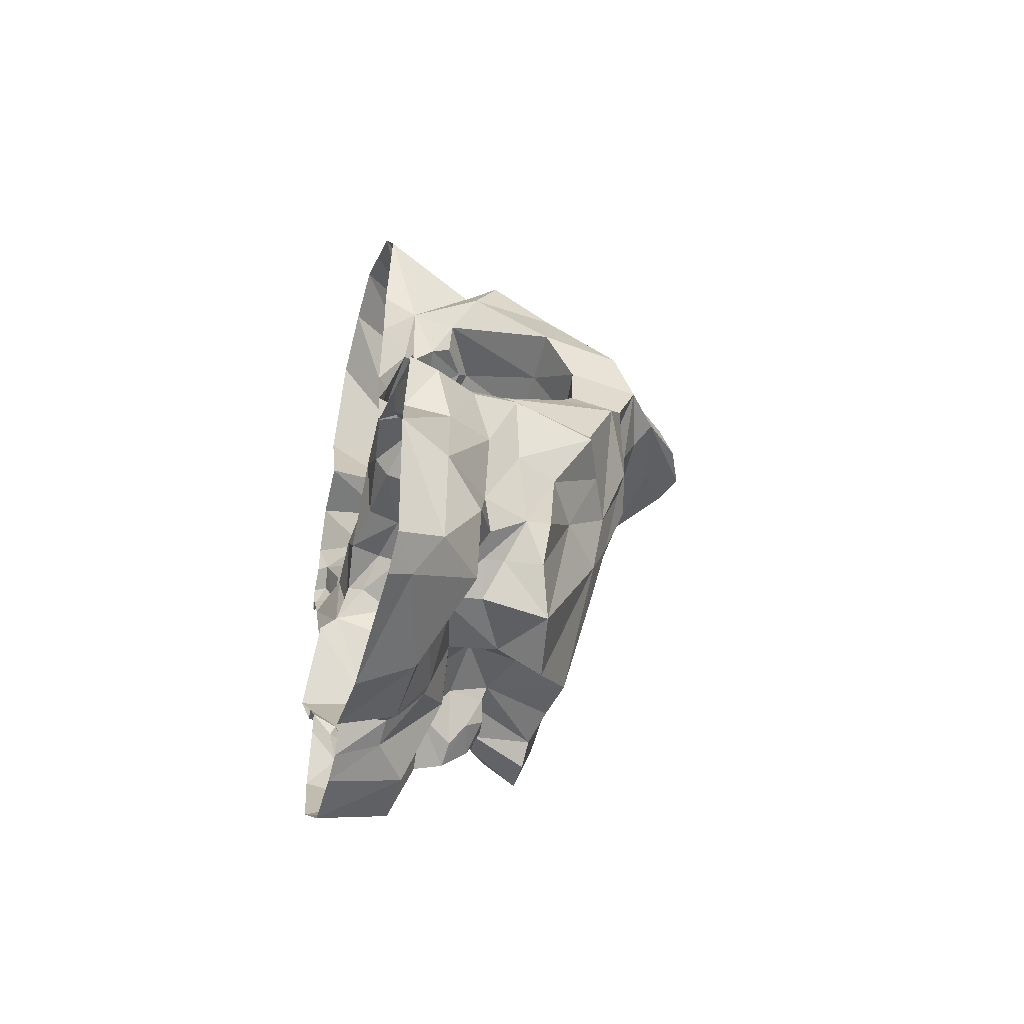
<metadata>
{"format":"obj","ext":"obj","renderer":"f3d","projection":"perspective","resolution":1024,"background":"white","views":[{"elev":-50.2,"azim":73.8,"up":"+Z"}]}
</metadata>
<code>
v 4.895 2.273 17.31
v 6.155 -0.08788 18.95
v 5.442 2.856 23.48
v 5.442 0 25.07
v 4.862 0.4216 7.249
v 6.586 -0.05081 8.033
v 4.463 0.9461 12.62
v 5.442 0 12.53
v 5.798 7.084 -20.2
v 10.64 5.88 -21.88
v 10.68 5.077 -20.29
v 14.94 6.834 -17.72
v 14.83 7.844 -16.57
v 18.77 0.2279 -1.837
v 17.96 0.6166 -2.561
v 13.25 0.06179 0.8486
v 11.75 0.471 -0.3611
v 5.98 1.909 6.683
v 7.877 2.236 5.149
v 7.73 -0.103 3.535
v -13.92 5.803 22.46
v -13.41 7.049 24.09
v -13.9 7.724 28.09
v -14.25 9.332 28.55
v -10.53 12.42 -12.63
v -11.75 13.29 -12.77
v -12.54 12.98 -7.331
v -13.9 13 -6.988
v -11.17 13.43 -1.428
v -12.89 11.84 -2.134
v -14.4 12.37 -6.843
v -12.79 11.96 -11.86
v 1.986 17.55 -18
v 5.844 14.47 -21.31
v 2.117 13.56 -16.23
v 5.837 10.98 -19.42
v 2.575 9.555 -15.95
v 2.366 7.853 -17.93
v 14.85 16.25 -2.236
v 16.08 9.527 -1.258
v 14.15 16.39 -1.029
v 14.81 8.88 0.6921
v 12.72 18.97 5.377
v 11.87 14.85 6.475
v 10.16 20.69 9.009
v 10.16 16.3 9.549
v 9.57 22.38 13.11
v 9.57 16.68 13.96
v 9.921 20.56 17.17
v 9.921 14.19 18.32
v 7.826 15.09 23.79
v 7.644 18.08 22.35
v 10.44 8.467 -19.27
v 12.78 7.879 -17.36
v 12.54 9.575 -16.85
v 14.87 10.68 -14.42
v -10.47 9.853 33.14
v -6.304 13.94 29.72
v -5.729 9.84 34.55
v -2.042 14.54 31.31
v 0.2101 9.295 31.88
v 2.072 11.99 30.53
v 5.442 7.724 28.09
v 7.252 10.1 28.15
v 14.94 12.59 -14.22
v 13.6 13.37 -7.253
v 14.85 10.13 -6.742
v 16.29 7.249 -7.268
v 17.27 5.69 -3.097
v 18.61 3.495 -8.562
v 19.38 2.176 -4.018
v 18.25 -0.1195 -7.996
v 19.85 -0.1799 -3.76
v -7.153 12.97 -1.612
v -10.68 20.07 3.205
v -5.285 18.75 2.906
v -9.397 19.74 9.489
v -4.743 18.97 9.515
v -8.508 19.31 13.93
v -2.025 18.14 12.7
v -7.618 16.39 18.38
v -3.458 14.37 18.27
v -5.734 9.018 21.62
v -10.34 8.018 21.99
v -1.38 9.06 -17.52
v -2.377 7.005 -19.96
v 1.549 7.746 -22.11
v 4.268 5.682 -24.26
v 1.623 3.036 -27.86
v 3.665 3.035 -27.18
v 1.462 -0.2115 -29.62
v 3.771 -0.5218 -27.81
v -0.5108 -0.1977 -30.43
v -1.48 5.491 -28.01
v -5.825 5.45 -27.89
v -6.065 7.451 -22.22
v -10.39 5.089 -22.58
v -9.333 6.961 -18.23
v -13.29 5.874 -14.27
v -12.67 2.223 -16.69
v -12.81 0.03158 -19.74
v -10.4 -0.2019 -25.22
v -4.257 -0.2211 -30.85
v -10.13 7.43 32.11
v -5.649 7.095 33.23
v -0.09063 8.078 30.6
v -13.26 2.812 -13.8
v -14.28 2.31 -11.43
v -16.59 5.225 -5.666
v -17.46 -0.4106 -6.209
v -16.71 0.2595 -8.578
v 16.62 3.978 -2.019
v -13.9 0 0
v -13.9 1.39 1.743
v -17.52 0.5603 2.168
v -16.01 1.657 3.594
v -21.47 0.5603 10.29
v -18.06 1.927 11.21
v -21.75 2.176 13.06
v -22.51 0.4037 12.68
v 5.957 3.482 4.751
v 4.599 3.206 6.59
v -12.11 18.6 -11.18
v -12.91 18.6 -10.78
v -13.47 14.96 -8.341
v -13.41 19.22 -9.178
v -13.42 14.83 -7.346
v -13.18 15.74 -6.579
v -12.58 19.7 -7.655
v -11.87 19.83 -7.075
v 13.38 12.43 -17.26
v 10.85 13.51 -20.4
v -15.99 0 25.13
v -18.41 0 32.12
v -14.83 -0.07141 40.72
v -12.87 3.831 35.42
v -10.11 -0.04943 43.98
v -9.064 5.538 37.19
v -5.342 -0.06591 44.98
v -4.229 5.605 37.24
v -1.131 -0.01236 41.95
v -1.31 2.487 37.49
v 2.399 0.1442 39.82
v 1.839 1.454 38.48
v 7.329 -0.08376 31.66
v -2.915 5.548 33.92
v 0.4449 1.196 7.338
v 0.6578 2.242 5.324
v -4.879 1.972 6.624
v -5.027 4.648 6.072
v -8.93 1.387 6.225
v -9.541 3.948 6.341
v -13.02 2.046 5.04
v -12.03 3.245 4.131
v -12.62 5.881 2.862
v -12.67 9.347 -1.401
v -11.39 7.962 0.9283
v -6.987 9.932 -1.009
v -7.463 9.883 1.847
v -2.452 8.327 1.144
v -3.363 8.144 2.501
v 2.339 7.326 0.7951
v 1.2 7.158 3.581
v 6.319 7.746 -0.3804
v 7.529 6.564 3.047
v 10.8 4.788 -0.08651
v 10.65 3.3 0.5397
v 0.9393 4.464 4.575
v -3.621 7.275 3.984
v 0.368 1.085 13.02
v 0.6262 1.977 17.06
v -13.9 3.79 17.95
v -13.9 1.806 12.41
v -9.046 2.945 17.06
v -8.308 2.505 13.69
v -4.19 2.1 16.18
v -4.229 1.332 12.41
v -24.04 0.6646 13.18
v -23.04 2.041 13.86
v -21.44 2.311 15.6
v -23.75 2.245 15.47
v -22.75 1.347 18.39
v -24.59 1.652 17.28
v -23.38 0.5671 18.44
v -25.3 0.6921 17.38
v -25.25 0.7044 14.77
v -11.09 12 27.54
v -11.11 9.814 23.17
v -7.297 14.46 25.76
v -6.426 18.07 22.45
v -8.161 22.76 17.18
v -8.779 25.34 13.06
v -9.397 24.14 8.949
v -10.7 22.2 2.435
v -11.54 20.01 -2.891
v -3.53 15.63 27.06
v -2.577 20.44 23.68
v 0.1318 16.08 27.4
v 0.8884 20.85 23.17
v 3.812 16.67 25.78
v 4.264 18.73 22.58
v 4.049 22.05 20.03
v 6.59 23.35 16.78
v 6.738 24.98 12.93
v 4.942 23.89 11.95
v 5.513 22.66 8.998
v 1.633 22.61 8.814
v 1.494 24.14 11.95
v -6.391 24.32 8.694
v -5.55 25.67 13.01
v -5.578 24.83 16.89
v -3.25 22.43 21.05
v 1.169 21.76 21.68
v -11.46 -0.1387 -15.16
v -12.39 1.512 -14.14
v -12.29 1.891 -13.28
v -12.99 1.597 -12.26
v -13.77 -0.2046 -10.38
v -11.94 -0.103 -12.66
v 11.21 10.1 -0.3529
v 7.602 11.32 -1.401
v 8.128 15.61 5.552
v 4.563 17.44 9.568
v 5.049 17.34 13.95
v 5.475 14.36 17.97
v 6.145 6.319 21.88
v 1.763 8.864 21.12
v 1.029 14.52 17.63
v -0.8706 8.331 20.67
v 0.53 18 13.94
v -0.08926 18.21 9.541
v -0.9035 16.06 4.364
v 1.947 16.25 3.96
v -1.184 14.02 -0.7827
v 2.908 11.84 -1.408
v -11.62 18.06 -13.87
v -12.13 17.25 -15.99
v -11.23 14.54 -15.13
v -9.951 16.86 -18.23
v -9.583 13.05 -15.61
v -5.167 12.48 -15.09
v -7.581 12.77 -15.88
v -5.652 16.87 -17.18
v -7.293 16.8 -18.49
v 22.02 -0.9104 -14.73
v 20.49 3.013 -15.97
v 16.23 6.987 -14.47
v 18.54 6.109 -18.94
v 16.24 6.499 -23.81
v 10.54 4.544 -24.49
v 5.384 5.825 -24.2
v 4.788 3.529 -27.7
v 4.873 -0.8225 -29.75
v 10.59 3.529 -28.2
v 10.56 -0.7717 -31.18
v 18.85 1.145 -27.88
v 19.69 -0.7209 -29.28
v 21.93 -0.6385 -27.3
v 20.31 3.014 -24.89
v 3.828 28.1 13.66
v 4.062 26.87 16.26
v 2.741 25.67 19.04
v 0.3158 25.57 20.27
v -2.343 26.56 18.75
v -3.215 27.98 16.37
v -1.662 28.65 13.72
v 0.7923 29.52 13.74
v 0.655 29.23 16.24
v -14.72 10.54 -6.374
v -12.02 10.53 -13.06
v -9.137 9.939 -16.73
v -8.054 11.52 -15.58
v -23.53 0.5603 21.46
v -19.94 4.107 19.5
v -20.87 0.2801 24.61
v -17.2 5.636 21.51
v -15.36 4.126 16.99
v -19.51 3.278 15.62
v 0.9255 26.4 13.22
v -10.98 19.34 -9.149
v -9.769 18.3 -14.16
v -2.994 19.48 -8.143
v -2.23 17.33 -16.99
v 1.767 19.19 -8.153
v 4.059 19.46 -9.008
v 6.529 18.89 -8.161
v 10.01 15.75 -7.675
v 10.88 17.95 -2.057
v 7.617 19.51 -3.087
v 5.196 20.52 -3.826
v 2.93 20.1 -3.069
v -1.756 20.68 -3.051
v -7.952 20.55 -2.929
v -8.331 18.85 -8.364
v -9.305 23.04 1.925
v -1.145 22.21 2.992
v 4.29 22.67 2.734
v 6.193 21.55 2.689
v 8.464 21.38 2.636
v 8.01 21.09 8.985
v -2.293 12.36 -15.32
v -8.564 5.71 5.02
v 4.275 3.241 18.08
v 4.581 4.916 19.65
v 4.893 6.383 20.06
v 2.315 8.022 20.18
v -0.9983 7.145 18.47
v -8.039 8.098 20.37
v -10.84 7.624 20.78
v -12.05 6.259 20.31
v -12.69 5.062 18.36
v -9.331 4.46 17.69
v -4.541 3.99 17.28
v 0.3048 3.275 17
v 0.942 5.435 18.96
v -3.852 5.441 17.19
v -8.729 6.529 19.61
v -15.24 2.365 5.154
v -14.5 2.301 5.127
v -7.157 12.02 -17.06
v -8.012 11.02 -18.33
v -7.835 9.42 -19.5
v -5.892 9.667 -21.47
v -4.087 9.778 -20.61
v -3.142 10.92 -19.23
v -5.793 11.68 -19.66
v -5.717 12.74 -17.14
v -3.708 12.37 -17.94
v -2.664 12.06 -16.48
v 8.033 8.036 24.32
o C1SNICEARCH
f 3 2 1
f 4 2 3
f 4 4 3
f 5 4 4
f 5 5 4
f 6 5 5
f 7 6 5
f 8 6 7
f 1 8 7
f 2 8 1
f 2 2 1
f 9 2 2
f 9 9 2
f 10 9 9
f 11 10 9
f 12 10 11
f 13 12 11
f 13 12 13
f 14 13 13
f 14 13 14
f 15 14 14
f 16 14 15
f 17 16 15
f 17 16 17
f 18 17 17
f 18 17 18
f 6 18 18
f 19 18 6
f 20 19 6
f 16 19 20
f 16 16 20
f 21 16 16
f 21 21 16
f 22 21 21
f 23 22 21
f 24 22 23
f 24 24 23
f 25 24 24
f 25 25 24
f 26 25 25
f 27 26 25
f 28 26 27
f 29 28 27
f 29 28 29
f 30 29 29
f 30 29 30
f 29 30 30
f 31 30 29
f 27 31 29
f 32 31 27
f 25 32 27
f 25 32 25
f 33 25 25
f 33 25 33
f 34 33 33
f 35 33 34
f 36 35 34
f 37 35 36
f 9 37 36
f 38 37 9
f 38 38 9
f 39 38 38
f 39 39 38
f 40 39 39
f 41 40 39
f 42 40 41
f 43 42 41
f 44 42 43
f 45 44 43
f 46 44 45
f 47 46 45
f 48 46 47
f 49 48 47
f 50 48 49
f 49 50 49
f 51 50 49
f 52 51 49
f 52 51 52
f 9 52 52
f 9 52 9
f 36 9 9
f 11 9 36
f 53 11 36
f 54 11 53
f 55 54 53
f 54 54 55
f 56 54 55
f 54 54 56
f 13 54 56
f 11 54 13
f 11 11 13
f 57 11 11
f 57 57 11
f 58 57 57
f 59 58 57
f 60 58 59
f 61 60 59
f 62 60 61
f 63 62 61
f 64 62 63
f 64 64 63
f 65 64 64
f 65 65 64
f 56 65 65
f 66 56 65
f 67 56 66
f 39 67 66
f 67 67 39
f 40 67 39
f 68 67 40
f 69 68 40
f 70 68 69
f 71 70 69
f 72 70 71
f 73 72 71
f 73 72 73
f 29 73 73
f 29 73 29
f 74 29 29
f 75 29 74
f 76 75 74
f 77 75 76
f 78 77 76
f 79 77 78
f 80 79 78
f 81 79 80
f 82 81 80
f 81 81 82
f 83 81 82
f 84 81 83
f 84 84 83
f 85 84 84
f 85 85 84
f 86 85 85
f 38 86 85
f 87 86 38
f 9 87 38
f 87 87 9
f 88 87 9
f 89 87 88
f 90 89 88
f 91 89 90
f 92 91 90
f 92 91 92
f 91 92 92
f 91 92 91
f 93 91 91
f 89 91 93
f 94 89 93
f 87 89 94
f 94 87 94
f 86 87 94
f 95 86 94
f 96 86 95
f 97 96 95
f 98 96 97
f 97 98 97
f 99 98 97
f 97 99 97
f 100 99 97
f 97 100 97
f 101 100 97
f 97 101 97
f 102 101 97
f 95 102 97
f 103 102 95
f 94 103 95
f 93 103 94
f 93 93 94
f 23 93 93
f 23 23 93
f 24 23 23
f 104 24 23
f 57 24 104
f 105 57 104
f 59 57 105
f 105 59 105
f 61 59 105
f 106 61 105
f 63 61 106
f 63 63 106
f 100 63 63
f 100 100 63
f 99 100 100
f 107 99 100
f 99 99 107
f 108 99 107
f 109 99 108
f 108 109 108
f 110 109 108
f 111 110 108
f 111 110 111
f 14 111 111
f 14 111 14
f 73 14 14
f 15 14 73
f 71 15 73
f 112 15 71
f 69 112 71
f 112 112 69
f 40 112 69
f 42 112 40
f 42 42 40
f 113 42 42
f 113 113 42
f 114 113 113
f 115 114 113
f 116 114 115
f 117 116 115
f 118 116 117
f 117 118 117
f 119 118 117
f 120 119 117
f 120 119 120
f 16 120 120
f 16 120 16
f 17 16 16
f 19 16 17
f 121 19 17
f 19 19 121
f 122 19 121
f 18 19 122
f 5 18 122
f 6 18 5
f 6 6 5
f 123 6 6
f 123 123 6
f 124 123 123
f 125 124 123
f 126 124 125
f 127 126 125
f 126 126 127
f 128 126 127
f 129 126 128
f 130 129 128
f 130 129 130
f 65 130 130
f 65 130 65
f 56 65 65
f 131 65 56
f 55 131 56
f 132 131 55
f 53 132 55
f 132 132 53
f 36 132 53
f 34 132 36
f 34 34 36
f 133 34 34
f 133 133 34
f 21 133 133
f 134 21 133
f 23 21 134
f 135 23 134
f 136 23 135
f 137 136 135
f 138 136 137
f 139 138 137
f 140 138 139
f 141 140 139
f 142 140 141
f 143 142 141
f 144 142 143
f 145 144 143
f 144 144 145
f 63 144 145
f 144 144 63
f 106 144 63
f 142 144 106
f 146 142 106
f 140 142 146
f 146 140 146
f 105 140 146
f 106 105 146
f 106 105 106
f 140 106 106
f 140 106 140
f 105 140 140
f 138 140 105
f 104 138 105
f 136 138 104
f 23 136 104
f 23 136 23
f 4 23 23
f 4 23 4
f 3 4 4
f 145 4 3
f 63 145 3
f 63 145 63
f 5 63 63
f 5 63 5
f 122 5 5
f 147 5 122
f 148 147 122
f 149 147 148
f 150 149 148
f 151 149 150
f 152 151 150
f 153 151 152
f 154 153 152
f 114 153 154
f 155 114 154
f 156 114 155
f 157 156 155
f 158 156 157
f 159 158 157
f 160 158 159
f 161 160 159
f 162 160 161
f 163 162 161
f 164 162 163
f 165 164 163
f 166 164 165
f 167 166 165
f 17 166 167
f 165 17 167
f 121 17 165
f 163 121 165
f 121 121 163
f 168 121 163
f 122 121 168
f 168 122 168
f 148 122 168
f 168 148 168
f 150 148 168
f 168 150 168
f 169 150 168
f 168 169 168
f 161 169 168
f 163 161 168
f 163 161 163
f 5 163 163
f 5 163 5
f 147 5 5
f 7 5 147
f 170 7 147
f 7 7 170
f 171 7 170
f 1 7 171
f 1 1 171
f 172 1 1
f 172 172 1
f 173 172 172
f 174 173 172
f 175 173 174
f 176 175 174
f 177 175 176
f 176 177 176
f 170 177 176
f 171 170 176
f 171 170 171
f 120 171 171
f 120 171 120
f 178 120 120
f 119 120 178
f 179 119 178
f 180 119 179
f 181 180 179
f 182 180 181
f 183 182 181
f 184 182 183
f 183 184 183
f 185 184 183
f 183 185 183
f 186 185 183
f 181 186 183
f 186 186 181
f 179 186 181
f 178 186 179
f 178 178 179
f 24 178 178
f 24 24 178
f 22 24 24
f 187 22 24
f 188 22 187
f 189 188 187
f 81 188 189
f 190 81 189
f 81 81 190
f 191 81 190
f 79 81 191
f 192 79 191
f 77 79 192
f 193 77 192
f 77 77 193
f 194 77 193
f 75 77 194
f 195 75 194
f 29 75 195
f 195 29 195
f 128 29 195
f 130 128 195
f 130 128 130
f 21 130 130
f 21 130 21
f 22 21 21
f 84 21 22
f 188 84 22
f 81 84 188
f 81 81 188
f 189 81 81
f 189 189 81
f 190 189 189
f 196 190 189
f 197 190 196
f 198 197 196
f 199 197 198
f 200 199 198
f 201 199 200
f 51 201 200
f 201 201 51
f 52 201 51
f 202 201 52
f 49 202 52
f 203 202 49
f 47 203 49
f 204 203 47
f 47 204 47
f 205 204 47
f 206 205 47
f 205 205 206
f 207 205 206
f 208 205 207
f 209 208 207
f 210 208 209
f 193 210 209
f 210 210 193
f 192 210 193
f 211 210 192
f 191 211 192
f 212 211 191
f 190 212 191
f 212 212 190
f 197 212 190
f 212 212 197
f 199 212 197
f 213 212 199
f 199 213 199
f 202 213 199
f 201 202 199
f 201 202 201
f 101 201 201
f 101 201 101
f 214 101 101
f 100 101 214
f 215 100 214
f 107 100 215
f 216 107 215
f 108 107 216
f 217 108 216
f 111 108 217
f 217 111 217
f 218 111 217
f 217 218 217
f 219 218 217
f 216 219 217
f 219 219 216
f 215 219 216
f 214 219 215
f 214 214 215
f 42 214 214
f 42 42 214
f 220 42 42
f 44 220 42
f 221 220 44
f 44 221 44
f 222 221 44
f 46 222 44
f 223 222 46
f 46 223 46
f 224 223 46
f 48 224 46
f 225 224 48
f 50 225 48
f 225 225 50
f 226 225 50
f 225 225 226
f 227 225 226
f 228 225 227
f 229 228 227
f 229 228 229
f 225 229 229
f 225 229 225
f 228 225 225
f 224 225 228
f 230 224 228
f 223 224 230
f 231 223 230
f 223 223 231
f 232 223 231
f 233 223 232
f 234 233 232
f 233 233 234
f 235 233 234
f 233 233 235
f 221 233 235
f 233 233 221
f 222 233 221
f 223 233 222
f 223 223 222
f 236 223 223
f 236 236 223
f 26 236 236
f 237 26 236
f 238 26 237
f 239 238 237
f 238 238 239
f 240 238 239
f 26 238 240
f 240 26 240
f 25 26 240
f 240 25 240
f 241 25 240
f 242 241 240
f 243 241 242
f 242 243 242
f 244 243 242
f 240 244 242
f 239 244 240
f 239 239 240
f 72 239 239
f 72 72 239
f 70 72 72
f 245 70 72
f 70 70 245
f 246 70 245
f 68 70 246
f 247 68 246
f 67 68 247
f 247 67 247
f 56 67 247
f 247 56 247
f 13 56 247
f 248 13 247
f 12 13 248
f 249 12 248
f 12 12 249
f 250 12 249
f 10 12 250
f 251 10 250
f 9 10 251
f 251 9 251
f 88 9 251
f 252 88 251
f 90 88 252
f 252 90 252
f 92 90 252
f 252 92 252
f 253 92 252
f 254 253 252
f 255 253 254
f 256 255 254
f 257 255 256
f 256 257 256
f 258 257 256
f 259 258 256
f 245 258 259
f 259 245 259
f 246 245 259
f 248 246 259
f 247 246 248
f 247 247 248
f 251 247 247
f 251 251 247
f 252 251 251
f 250 252 251
f 254 252 250
f 249 254 250
f 256 254 249
f 249 256 249
f 259 256 249
f 248 259 249
f 248 259 248
f 153 248 248
f 153 248 153
f 173 153 153
f 151 153 173
f 175 151 173
f 151 151 175
f 177 151 175
f 149 151 177
f 177 149 177
f 147 149 177
f 170 147 177
f 170 147 170
f 123 170 170
f 123 170 123
f 236 123 123
f 125 123 236
f 26 125 236
f 125 125 26
f 28 125 26
f 127 125 28
f 28 127 28
f 128 127 28
f 29 128 28
f 29 128 29
f 204 29 29
f 204 29 204
f 260 204 204
f 203 204 260
f 261 203 260
f 202 203 261
f 262 202 261
f 213 202 262
f 263 213 262
f 212 213 263
f 264 212 263
f 211 212 264
f 265 211 264
f 210 211 265
f 265 210 265
f 266 210 265
f 265 266 265
f 267 266 265
f 268 267 265
f 260 267 268
f 268 260 268
f 261 260 268
f 268 261 268
f 262 261 268
f 268 262 268
f 263 262 268
f 268 263 268
f 264 263 268
f 265 264 268
f 265 264 265
f 74 265 265
f 74 265 74
f 234 74 74
f 76 74 234
f 232 76 234
f 78 76 232
f 231 78 232
f 80 78 231
f 230 80 231
f 82 80 230
f 228 82 230
f 82 82 228
f 229 82 228
f 83 82 229
f 83 83 229
f 15 83 83
f 15 15 83
f 17 15 15
f 112 17 15
f 166 17 112
f 42 166 112
f 166 166 42
f 220 166 42
f 164 166 220
f 221 164 220
f 164 164 221
f 235 164 221
f 162 164 235
f 234 162 235
f 160 162 234
f 74 160 234
f 158 160 74
f 29 158 74
f 156 158 29
f 30 156 29
f 30 156 30
f 110 30 30
f 110 30 110
f 113 110 110
f 109 110 113
f 114 109 113
f 109 109 114
f 156 109 114
f 109 109 156
f 269 109 156
f 99 109 269
f 270 99 269
f 98 99 270
f 270 98 270
f 271 98 270
f 25 271 270
f 272 271 25
f 241 272 25
f 241 272 241
f 30 241 241
f 30 241 30
f 31 30 30
f 156 30 31
f 31 156 31
f 269 156 31
f 31 269 31
f 270 269 31
f 32 270 31
f 25 270 32
f 25 25 32
f 184 25 25
f 184 184 25
f 182 184 184
f 273 182 184
f 274 182 273
f 275 274 273
f 276 274 275
f 133 276 275
f 276 276 133
f 21 276 133
f 276 276 21
f 172 276 21
f 277 276 172
f 173 277 172
f 278 277 173
f 118 278 173
f 278 278 118
f 119 278 118
f 278 278 119
f 180 278 119
f 278 278 180
f 182 278 180
f 278 278 182
f 274 278 182
f 277 278 274
f 276 277 274
f 276 277 276
f 24 276 276
f 24 276 24
f 57 24 24
f 187 24 57
f 58 187 57
f 189 187 58
f 58 189 58
f 196 189 58
f 60 196 58
f 198 196 60
f 62 198 60
f 200 198 62
f 64 200 62
f 51 200 64
f 51 51 64
f 260 51 51
f 260 260 51
f 267 260 260
f 204 267 260
f 279 267 204
f 205 279 204
f 279 279 205
f 208 279 205
f 279 279 208
f 210 279 208
f 279 279 210
f 266 279 210
f 267 279 266
f 267 267 266
f 129 267 267
f 129 129 267
f 126 129 129
f 130 126 129
f 126 126 130
f 280 126 130
f 124 126 280
f 280 124 280
f 123 124 280
f 281 123 280
f 236 123 281
f 281 236 281
f 237 236 281
f 281 237 281
f 239 237 281
f 281 239 281
f 244 239 281
f 281 244 281
f 243 244 281
f 282 243 281
f 283 243 282
f 284 283 282
f 33 283 284
f 285 33 284
f 33 33 285
f 286 33 285
f 34 33 286
f 286 34 286
f 132 34 286
f 287 132 286
f 131 132 287
f 287 131 287
f 65 131 287
f 287 65 287
f 66 65 287
f 288 66 287
f 39 66 288
f 288 39 288
f 41 39 288
f 288 41 288
f 43 41 288
f 288 43 288
f 289 43 288
f 287 289 288
f 289 289 287
f 286 289 287
f 290 289 286
f 285 290 286
f 291 290 285
f 284 291 285
f 292 291 284
f 282 292 284
f 293 292 282
f 282 293 282
f 294 293 282
f 281 294 282
f 294 294 281
f 280 294 281
f 294 294 280
f 130 294 280
f 293 294 130
f 195 293 130
f 293 293 195
f 194 293 195
f 295 293 194
f 193 295 194
f 295 295 193
f 209 295 193
f 296 295 209
f 207 296 209
f 297 296 207
f 206 297 207
f 297 297 206
f 298 297 206
f 297 297 298
f 290 297 298
f 297 297 290
f 291 297 290
f 296 297 291
f 292 296 291
f 295 296 292
f 293 295 292
f 293 295 293
f 290 293 293
f 290 293 290
f 298 290 290
f 289 290 298
f 299 289 298
f 43 289 299
f 299 43 299
f 45 43 299
f 300 45 299
f 47 45 300
f 300 47 300
f 206 47 300
f 300 206 300
f 298 206 300
f 299 298 300
f 299 298 299
f 241 299 299
f 241 299 241
f 243 241 241
f 301 241 243
f 283 301 243
f 301 301 283
f 33 301 283
f 301 301 33
f 35 301 33
f 301 301 35
f 37 301 35
f 85 301 37
f 38 85 37
f 38 85 38
f 161 38 38
f 161 38 161
f 159 161 161
f 169 161 159
f 302 169 159
f 150 169 302
f 302 150 302
f 152 150 302
f 302 152 302
f 154 152 302
f 302 154 302
f 155 154 302
f 302 155 302
f 157 155 302
f 159 157 302
f 159 157 159
f 1 159 159
f 1 159 1
f 303 1 1
f 3 1 303
f 304 3 303
f 226 3 304
f 305 226 304
f 227 226 305
f 306 227 305
f 229 227 306
f 307 229 306
f 83 229 307
f 308 83 307
f 84 83 308
f 309 84 308
f 21 84 309
f 310 21 309
f 172 21 310
f 311 172 310
f 174 172 311
f 312 174 311
f 176 174 312
f 313 176 312
f 171 176 313
f 314 171 313
f 1 171 314
f 314 1 314
f 303 1 314
f 315 303 314
f 304 303 315
f 306 304 315
f 305 304 306
f 305 305 306
f 306 305 305
f 306 306 305
f 307 306 306
f 315 307 306
f 316 307 315
f 314 316 315
f 316 316 314
f 313 316 314
f 316 316 313
f 312 316 313
f 317 316 312
f 311 317 312
f 317 317 311
f 310 317 311
f 317 317 310
f 309 317 310
f 317 317 309
f 308 317 309
f 316 317 308
f 307 316 308
f 307 316 307
f 116 307 307
f 116 307 116
f 318 116 116
f 114 116 318
f 319 114 318
f 153 114 319
f 319 153 319
f 173 153 319
f 318 173 319
f 118 173 318
f 116 118 318
f 116 118 116
f 272 116 116
f 272 116 272
f 320 272 272
f 271 272 320
f 321 271 320
f 98 271 321
f 322 98 321
f 96 98 322
f 323 96 322
f 86 96 323
f 324 86 323
f 85 86 324
f 324 85 324
f 325 85 324
f 323 325 324
f 326 325 323
f 323 326 323
f 321 326 323
f 322 321 323
f 322 321 322
f 272 322 322
f 272 322 272
f 241 272 272
f 320 272 241
f 327 320 241
f 320 320 327
f 326 320 327
f 321 320 326
f 321 321 326
f 327 321 321
f 327 327 321
f 326 327 327
f 328 326 327
f 325 326 328
f 329 325 328
f 85 325 329
f 329 85 329
f 301 85 329
f 329 301 329
f 241 301 329
f 328 241 329
f 327 241 328
f 327 327 328
f 3 327 327
f 3 3 327
f 63 3 3
f 330 63 3
f 64 63 330
f 330 64 330
f 51 64 330
f 330 51 330
f 50 51 330
f 330 50 330
f 226 50 330
f 3 226 330

</code>
